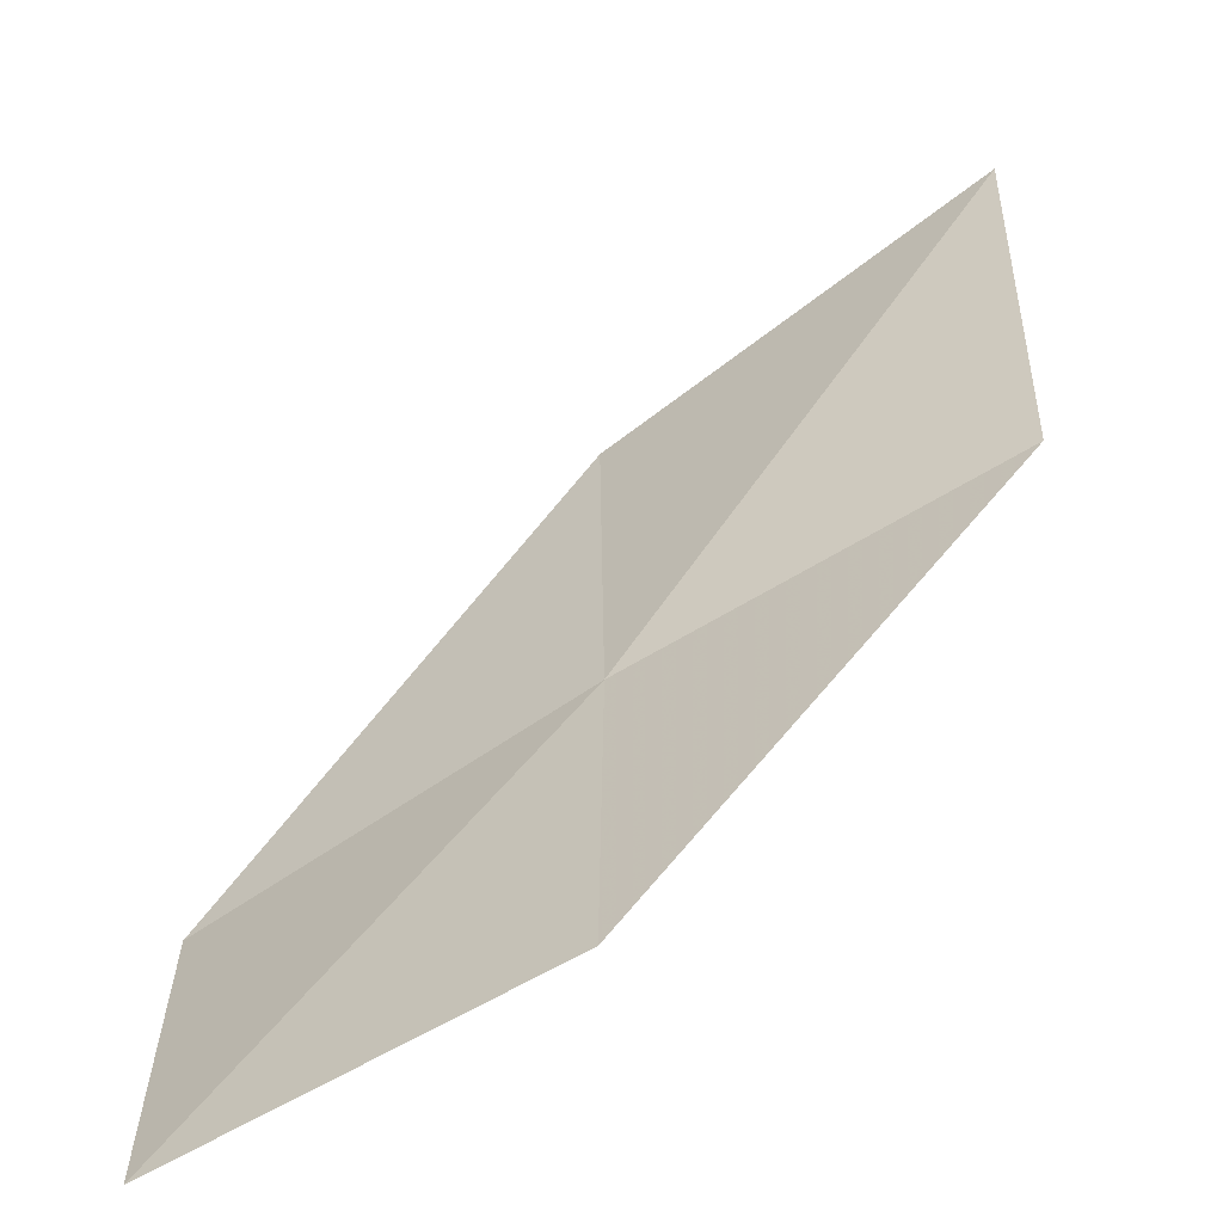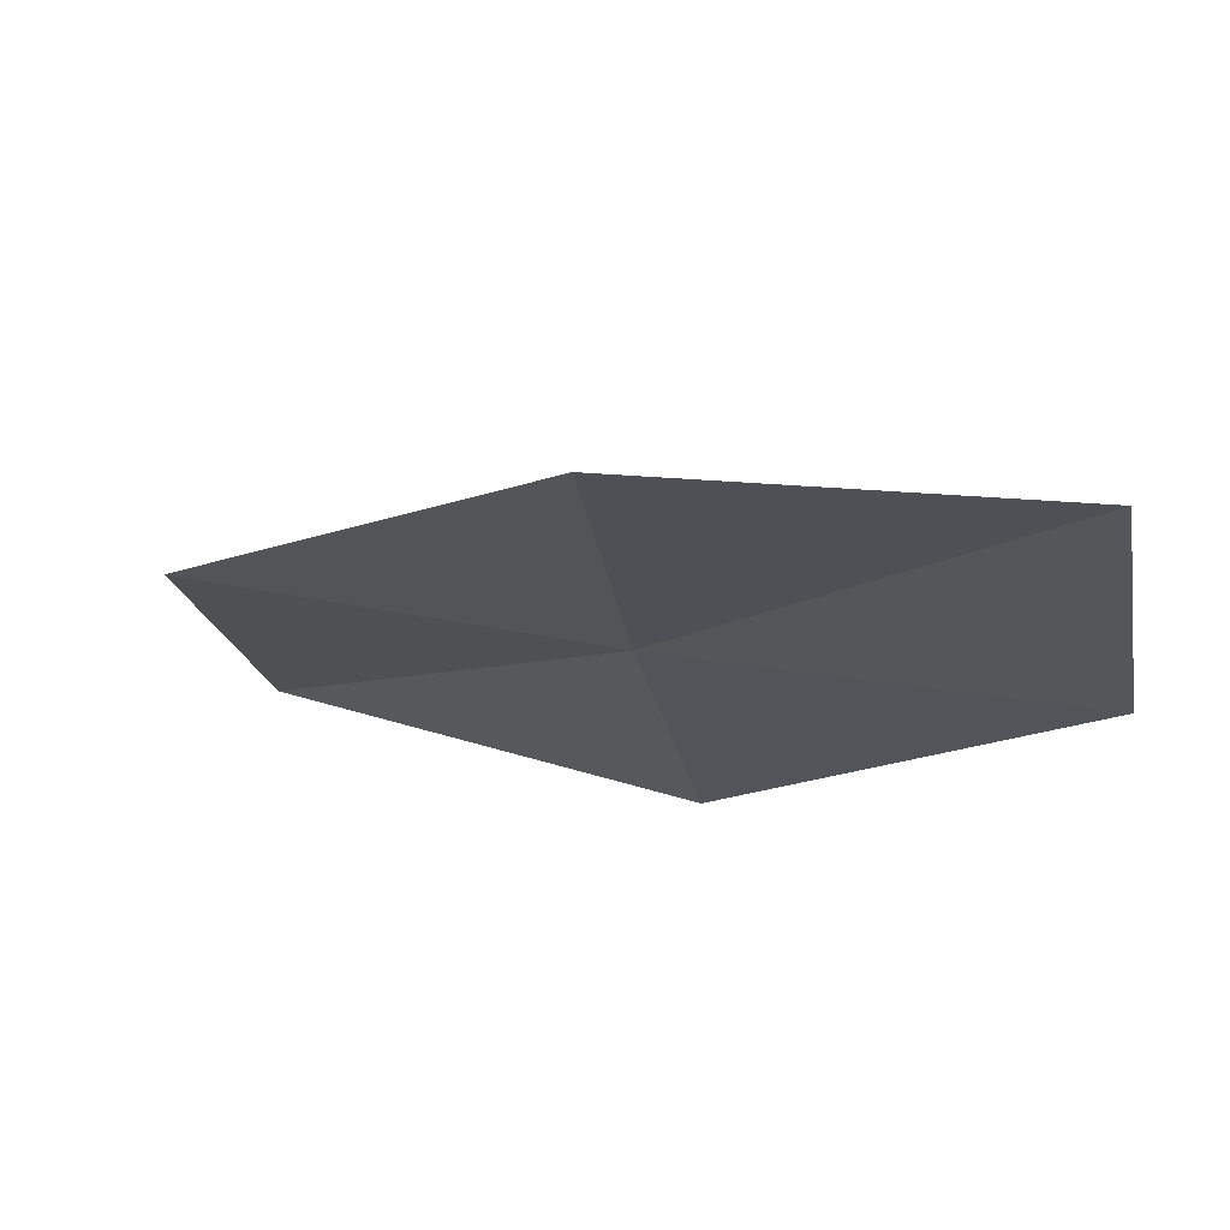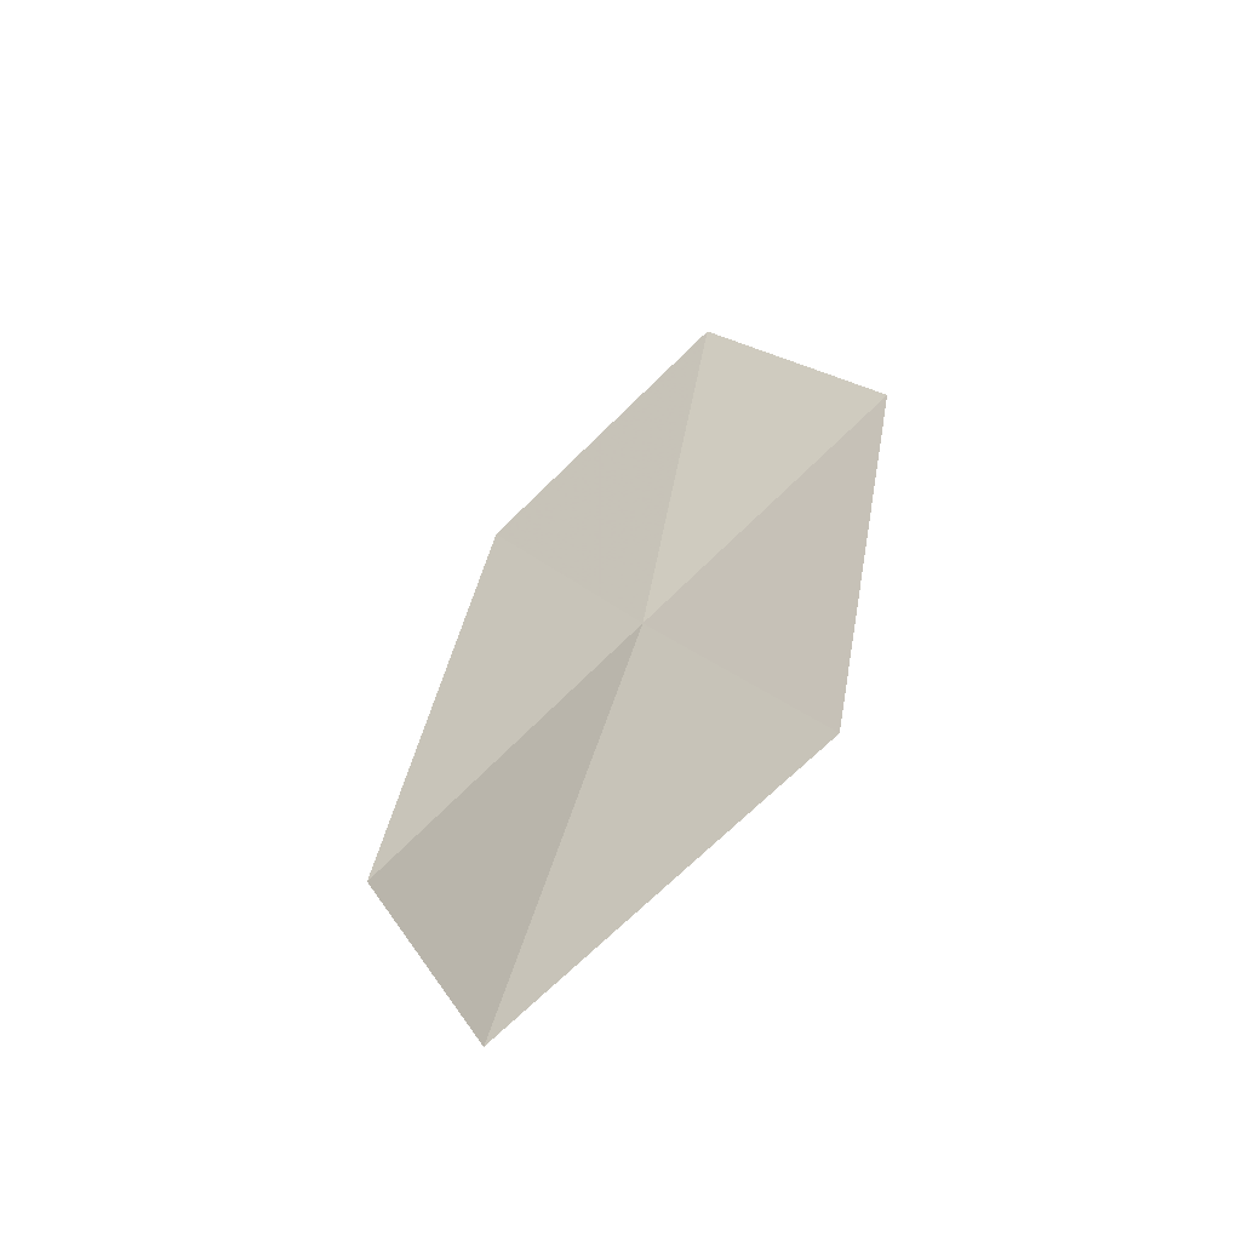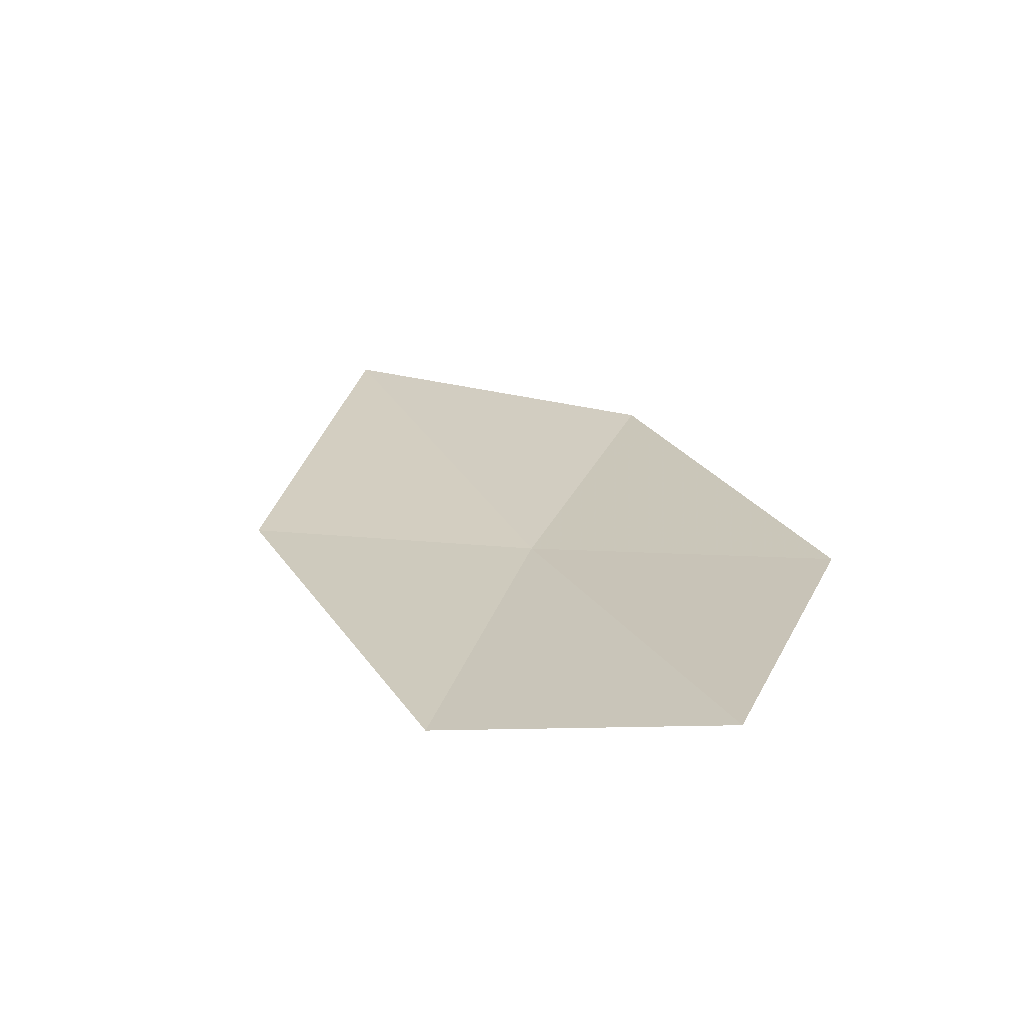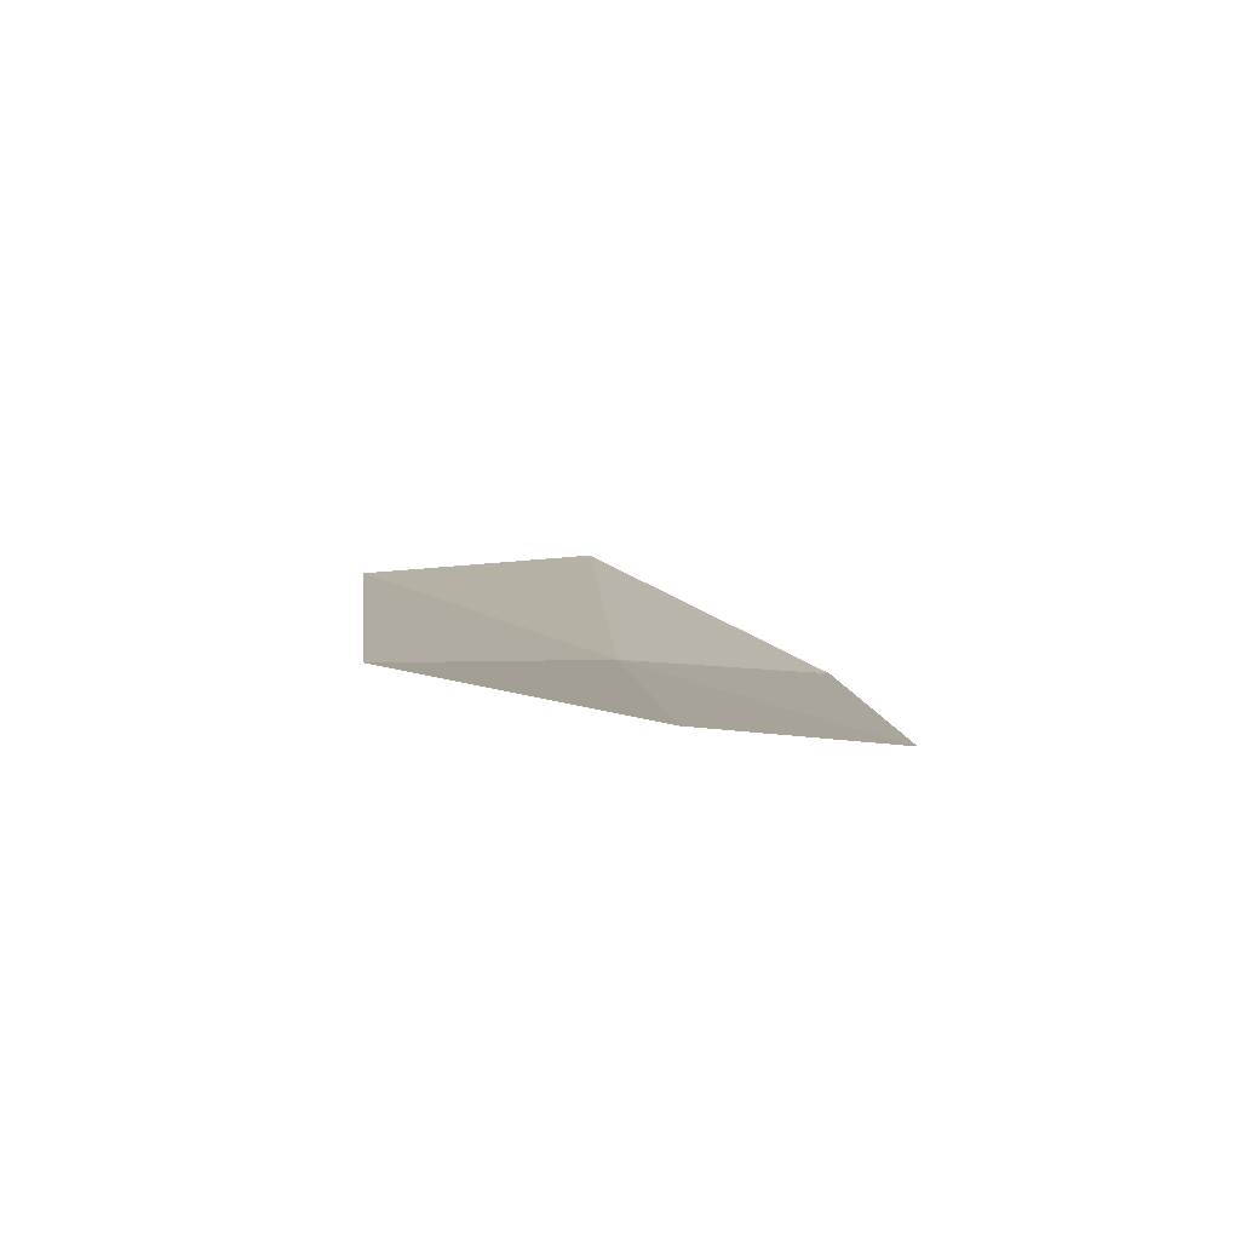
<metadata>
{"format":"obj","ext":"obj","renderer":"f3d","projection":"perspective","resolution":1024,"background":"white","views":[{"elev":5.7,"azim":-123.4,"up":"+Z"},{"elev":-50.3,"azim":155.0,"up":"+Z"},{"elev":-18.5,"azim":35.9,"up":"+Y"},{"elev":78.6,"azim":164.2,"up":"+Y"},{"elev":59.8,"azim":-166.9,"up":"+Y"}]}
</metadata>
<code>
v 11.59 -20.29 14.8
v 10.47 -21.87 15.87
v 9.857 -19.12 14.01
v 12.6 -18.69 13.62
v 10.9 -17.6 13.06
v 13.43 -21.47 15.69
v 12.33 -23.13 17.13
f 1 3 2
f 1 4 5
f 1 5 3
f 1 6 4
f 1 7 6
f 1 2 7

</code>
